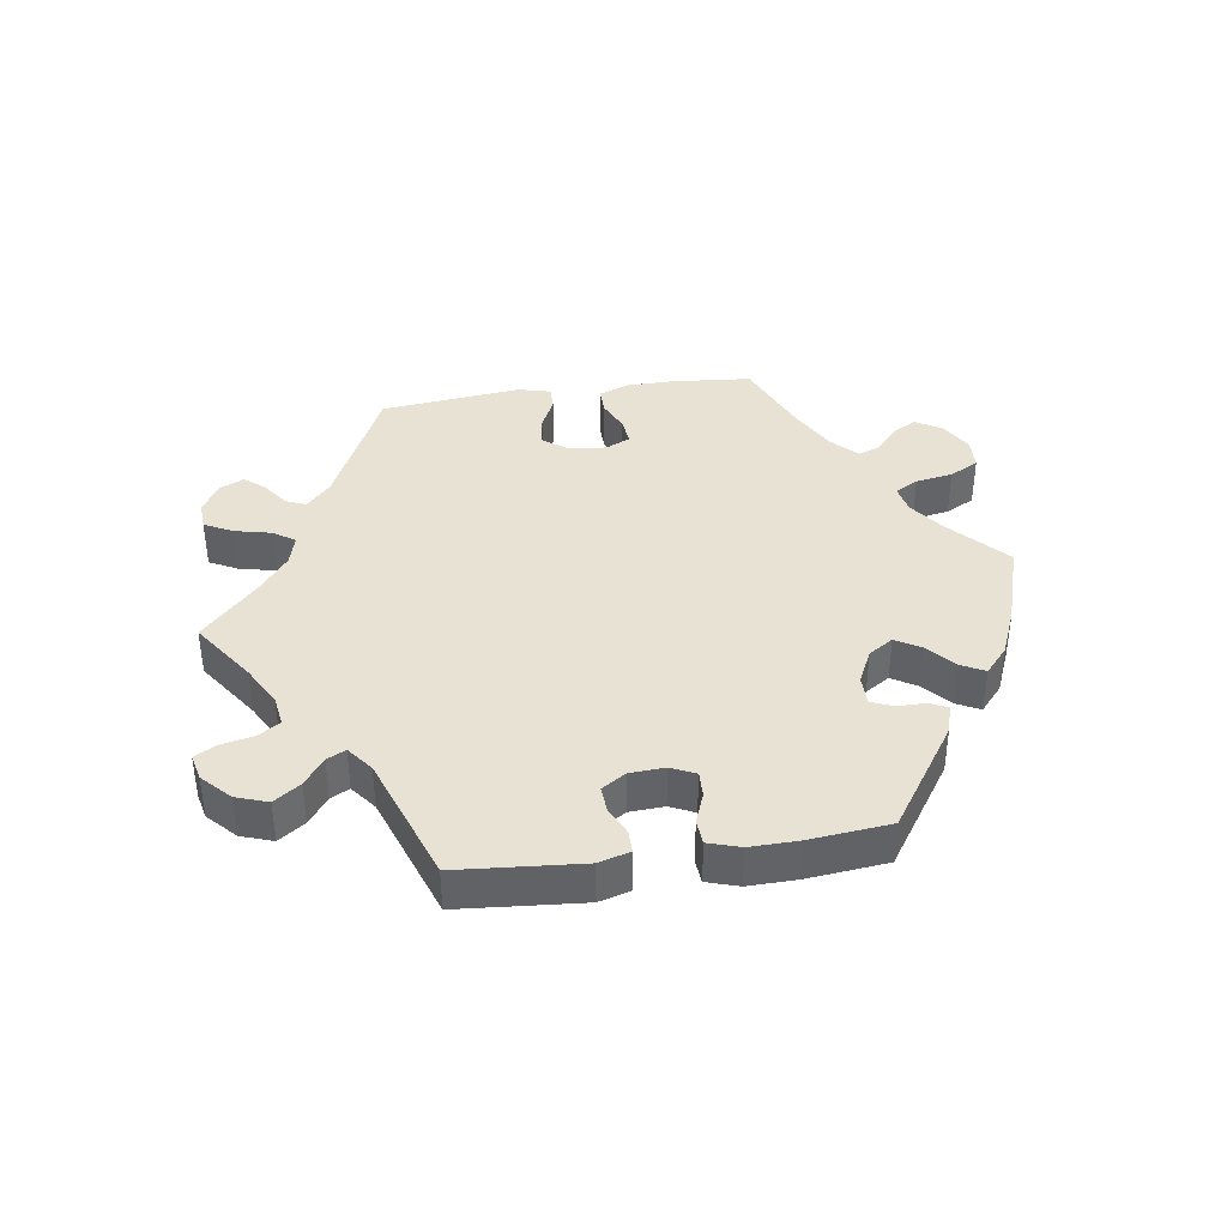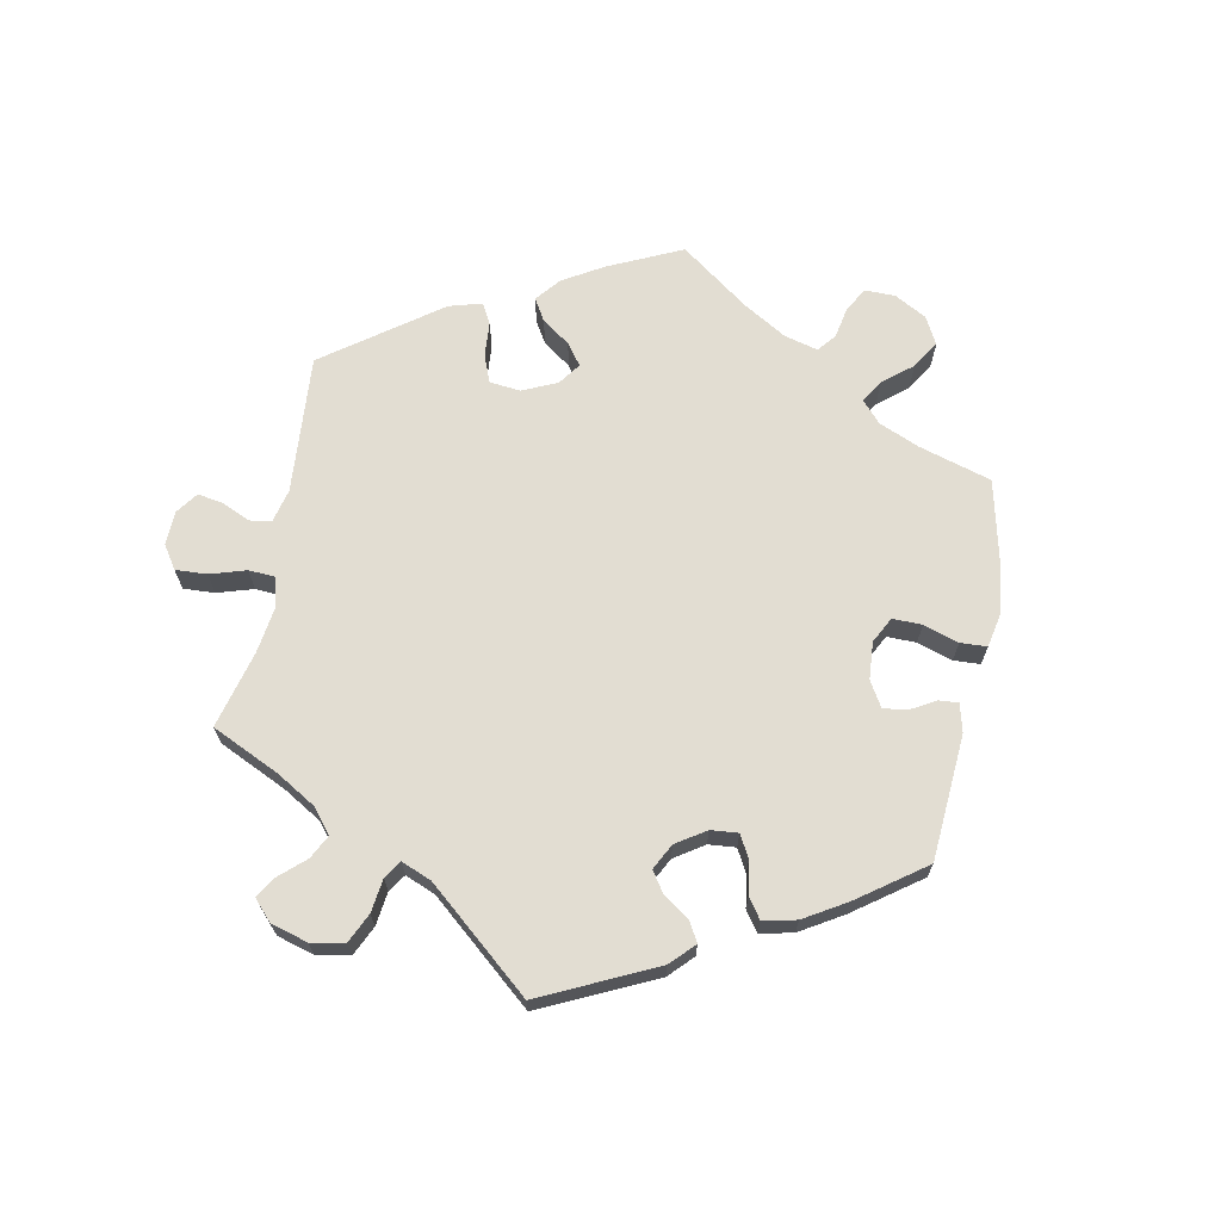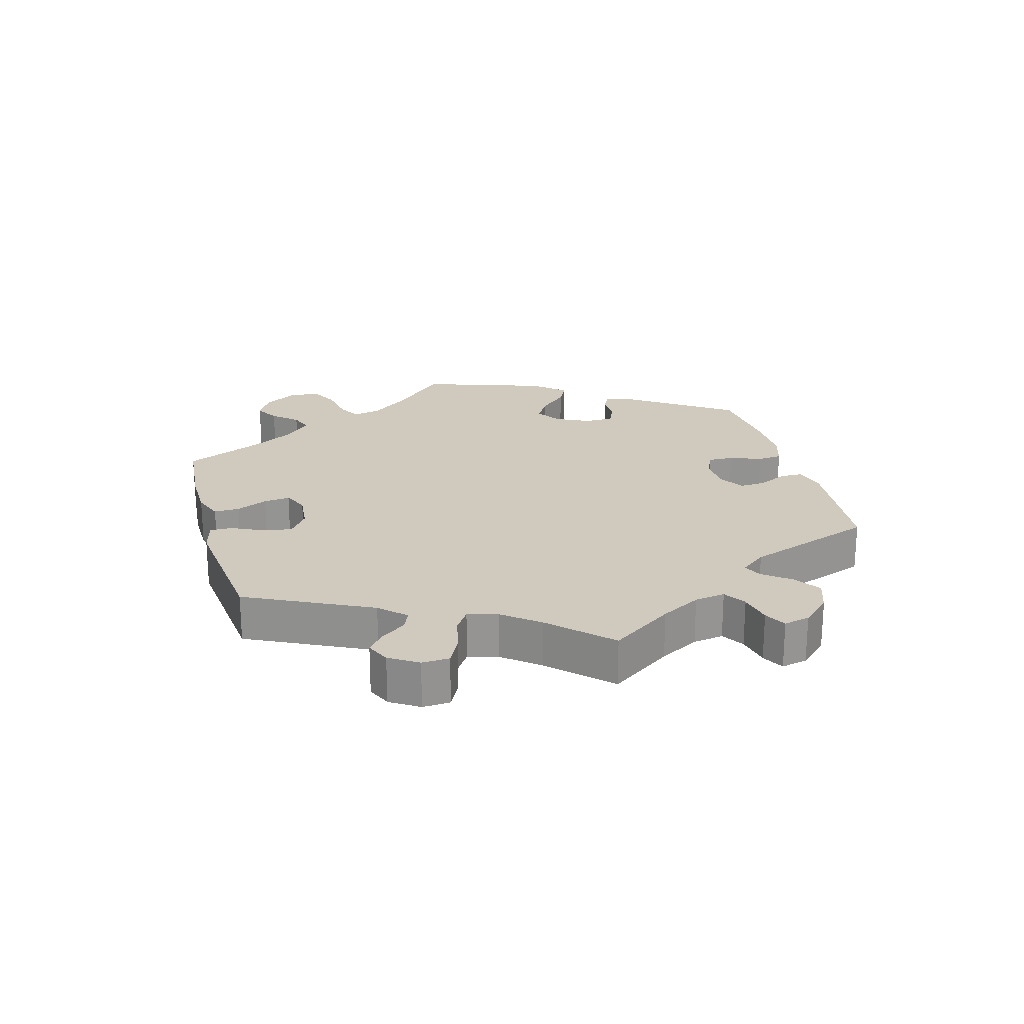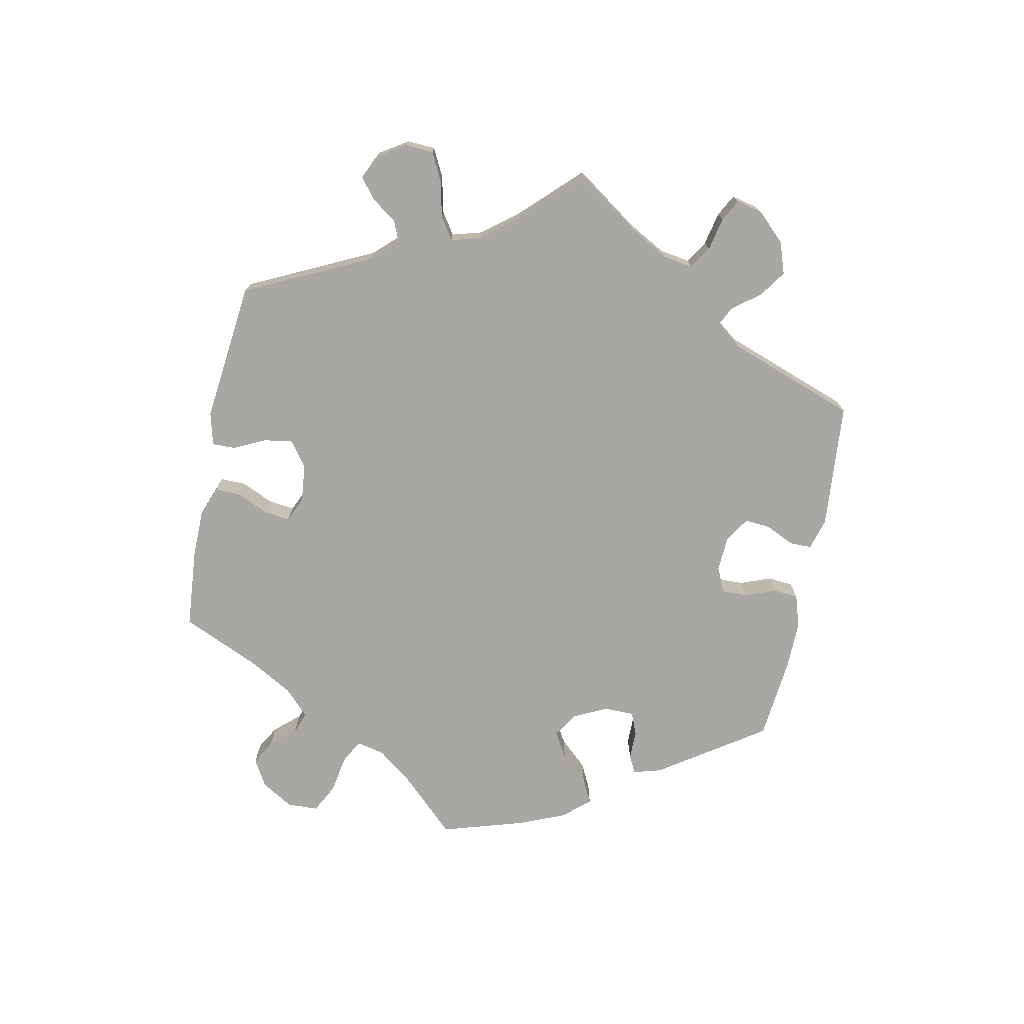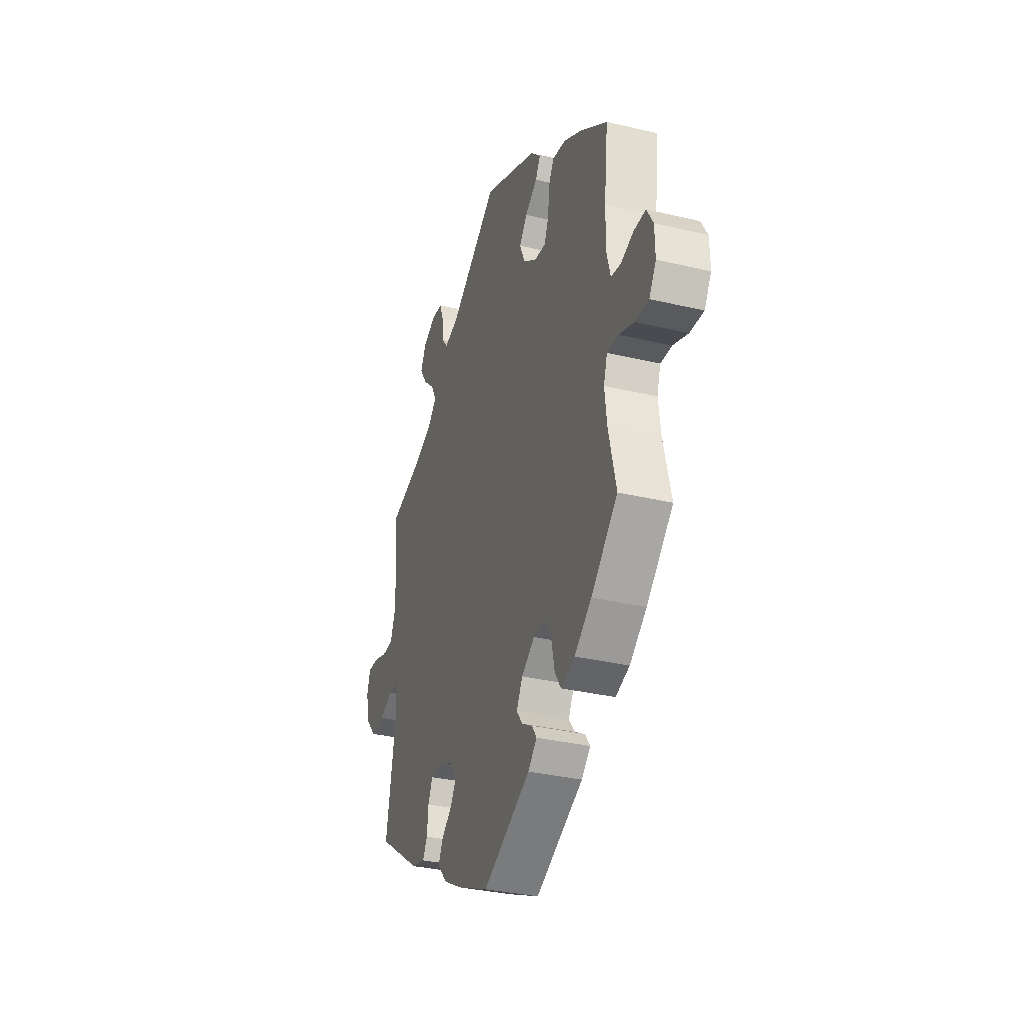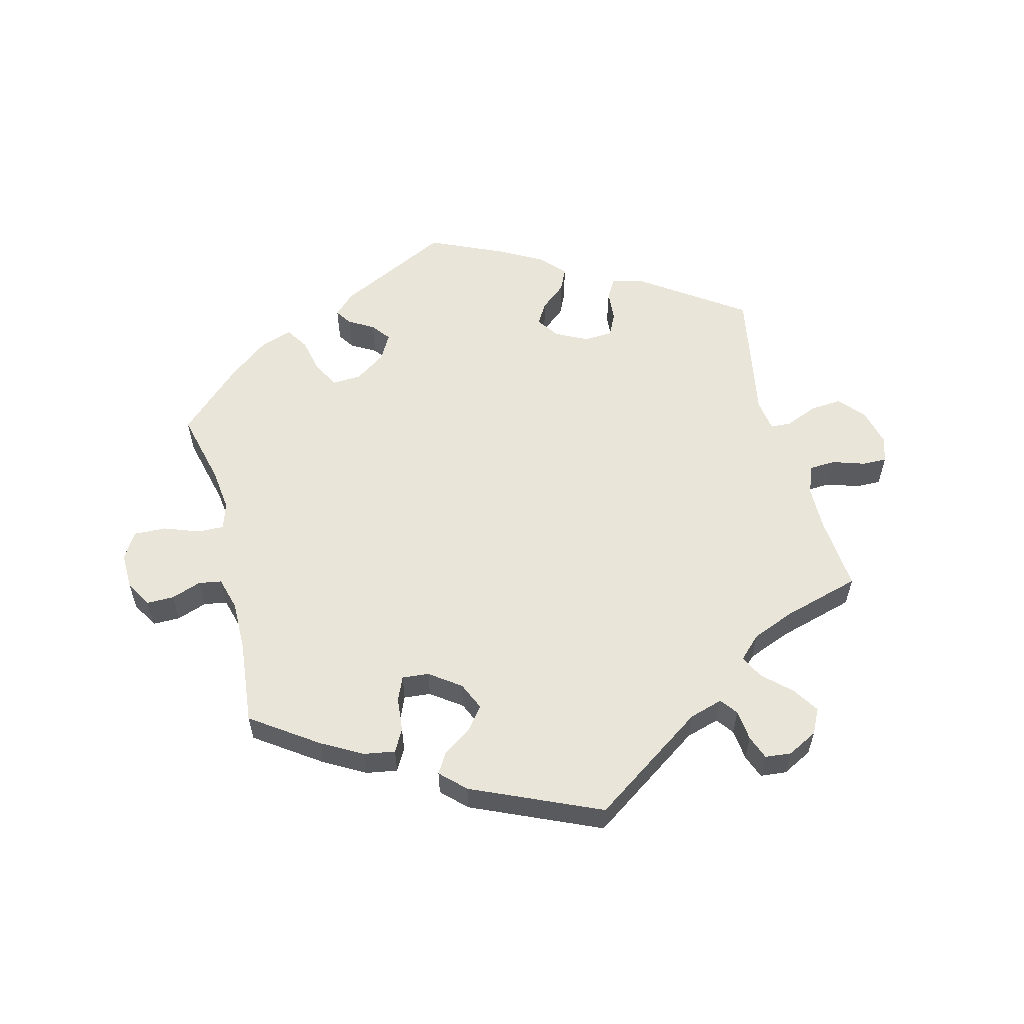
<metadata>
{"format":"obj","ext":"obj","renderer":"f3d","projection":"perspective","resolution":1024,"background":"white","views":[{"elev":39.7,"azim":141.7,"up":"+Y"},{"elev":68.2,"azim":131.1,"up":"+Y"},{"elev":22.8,"azim":44.7,"up":"+Y"},{"elev":-74.7,"azim":48.5,"up":"+Y"},{"elev":-33.0,"azim":-108.2,"up":"+Z"},{"elev":57.8,"azim":-14.4,"up":"+Y"}]}
</metadata>
<code>
v 0.342 0.07 -0.398
v 0.294 0.07 -0.41
v 0.277 0.07 -0.381
v 0.273 0.07 -0.333
v 0.256 0.07 -0.298
v 0.212 0.07 -0.296
v 0.164 0.07 -0.32
v 0.14 0.07 -0.354
v 0.16 0.07 -0.387
v 0.199 0.07 -0.419
v 0.215 0.07 -0.453
v 0.18 0.07 -0.491
v 0.115 0.07 -0.527
v 0.001 0.07 -0.578
v -0.171 0.07 -0.494
v -0.203 0.07 -0.463
v -0.186 0.07 -0.438
v -0.148 0.07 -0.416
v -0.126 0.07 -0.387
v -0.148 0.07 -0.348
v -0.195 0.07 -0.316
v -0.239 0.07 -0.314
v -0.261 0.07 -0.353
v -0.273 0.07 -0.408
v -0.295 0.07 -0.442
v -0.345 0.07 -0.425
v -0.406 0.07 -0.378
v -0.501 0.07 -0.289
v -0.474 0.07 -0.177
v -0.466 0.07 -0.111
v -0.479 0.07 -0.07
v -0.519 0.07 -0.071
v -0.573 0.07 -0.091
v -0.622 0.07 -0.093
v -0.647 0.07 -0.053
v -0.646 0.07 0.003
v -0.623 0.07 0.043
v -0.581 0.07 0.043
v -0.535 0.07 0.027
v -0.5 0.07 0.033
v -0.486 0.07 0.084
v -0.487 0.07 0.161
v -0.501 0.07 0.289
v -0.401 0.07 0.359
v -0.339 0.07 0.394
v -0.291 0.07 0.402
v -0.272 0.07 0.368
v -0.267 0.07 0.316
v -0.251 0.07 0.279
v -0.21 0.07 0.283
v -0.163 0.07 0.317
v -0.144 0.07 0.36
v -0.172 0.07 0.395
v -0.216 0.07 0.425
v -0.234 0.07 0.455
v -0.197 0.07 0.491
v -0.001 0.07 0.578
v 0.174 0.07 0.459
v 0.225 0.07 0.444
v 0.245 0.07 0.47
v 0.25 0.07 0.517
v 0.264 0.07 0.554
v 0.304 0.07 0.558
v 0.35 0.07 0.534
v 0.369 0.07 0.496
v 0.343 0.07 0.456
v 0.301 0.07 0.417
v 0.283 0.07 0.381
v 0.317 0.07 0.348
v 0.382 0.07 0.322
v 0.5 0.07 0.289
v 0.49 0.07 0.175
v 0.491 0.07 0.106
v 0.508 0.07 0.062
v 0.548 0.07 0.06
v 0.597 0.07 0.076
v 0.635 0.07 0.077
v 0.647 0.07 0.038
v 0.633 0.07 -0.019
v 0.599 0.07 -0.058
v 0.55 0.07 -0.054
v 0.502 0.07 -0.034
v 0.47 0.07 -0.036
v 0.463 0.07 -0.085
v 0.5 0.07 -0.289
v 0.342 0 -0.398
v 0.294 0 -0.41
v 0.277 0 -0.381
v 0.273 0 -0.333
v 0.256 0 -0.298
v 0.212 0 -0.296
v 0.164 0 -0.32
v 0.14 0 -0.354
v 0.16 0 -0.387
v 0.199 0 -0.419
v 0.215 0 -0.453
v 0.18 0 -0.491
v 0.115 0 -0.527
v 0.001 0 -0.578
v -0.171 0 -0.494
v -0.203 0 -0.463
v -0.186 0 -0.438
v -0.148 0 -0.416
v -0.126 0 -0.387
v -0.148 0 -0.348
v -0.195 0 -0.316
v -0.239 0 -0.314
v -0.261 0 -0.353
v -0.273 0 -0.408
v -0.295 0 -0.442
v -0.345 0 -0.425
v -0.406 0 -0.378
v -0.501 0 -0.289
v -0.474 0 -0.177
v -0.466 0 -0.111
v -0.479 0 -0.07
v -0.519 0 -0.071
v -0.573 0 -0.091
v -0.622 0 -0.093
v -0.647 0 -0.053
v -0.646 0 0.003
v -0.623 0 0.043
v -0.581 0 0.043
v -0.535 0 0.027
v -0.5 0 0.033
v -0.486 0 0.084
v -0.487 0 0.161
v -0.501 0 0.289
v -0.401 0 0.359
v -0.339 0 0.394
v -0.291 0 0.402
v -0.272 0 0.368
v -0.267 0 0.316
v -0.251 0 0.279
v -0.21 0 0.283
v -0.163 0 0.317
v -0.144 0 0.36
v -0.172 0 0.395
v -0.216 0 0.425
v -0.234 0 0.455
v -0.197 0 0.491
v -0.001 0 0.578
v 0.174 0 0.459
v 0.225 0 0.444
v 0.245 0 0.47
v 0.25 0 0.517
v 0.264 0 0.554
v 0.304 0 0.558
v 0.35 0 0.534
v 0.369 0 0.496
v 0.343 0 0.456
v 0.301 0 0.417
v 0.283 0 0.381
v 0.317 0 0.348
v 0.382 0 0.322
v 0.5 0 0.289
v 0.49 0 0.175
v 0.491 0 0.106
v 0.508 0 0.062
v 0.548 0 0.06
v 0.597 0 0.076
v 0.635 0 0.077
v 0.647 0 0.038
v 0.633 0 -0.019
v 0.599 0 -0.058
v 0.55 0 -0.054
v 0.502 0 -0.034
v 0.47 0 -0.036
v 0.463 0 -0.085
v 0.5 0 -0.289
f 84 85 1 2
f 83 84 2 3
f 79 80 81 82
f 79 82 83
f 78 79 83
f 75 76 77 78
f 74 75 78 83
f 73 74 83 3
f 70 71 72
f 69 70 72 73
f 68 69 73 3
f 64 65 66 67
f 64 67 68
f 63 64 68
f 60 61 62 63
f 60 63 68
f 59 60 68 3
f 55 56 57 58
f 53 54 55 58
f 52 53 58 59
f 51 52 59
f 50 51 59
f 45 46 47 48
f 45 48 49
f 42 43 44 45
f 41 42 45 49
f 40 41 49 50
f 36 37 38 39
f 36 39 40
f 35 36 40
f 32 33 34 35
f 31 32 35 40
f 30 31 40 50
f 26 27 28 29
f 23 24 25 26
f 22 23 26 29
f 21 22 29 30
f 15 16 17 18
f 15 18 19
f 14 15 19
f 13 14 19 20
f 9 10 11 12
f 8 9 12 13
f 59 3 4
f 59 4 5
f 50 59 5 6
f 30 50 6 7
f 21 30 7 8
f 8 13 20 21
f 87 86 170 169
f 88 87 169 168
f 167 166 165 164
f 168 167 164
f 168 164 163
f 163 162 161 160
f 168 163 160 159
f 88 168 159 158
f 157 156 155
f 158 157 155 154
f 88 158 154 153
f 152 151 150 149
f 153 152 149
f 153 149 148
f 148 147 146 145
f 153 148 145
f 88 153 145 144
f 143 142 141 140
f 143 140 139 138
f 144 143 138 137
f 144 137 136
f 144 136 135
f 133 132 131 130
f 134 133 130
f 130 129 128 127
f 134 130 127 126
f 135 134 126 125
f 124 123 122 121
f 125 124 121
f 125 121 120
f 120 119 118 117
f 125 120 117 116
f 135 125 116 115
f 114 113 112 111
f 111 110 109 108
f 114 111 108 107
f 115 114 107 106
f 103 102 101 100
f 104 103 100
f 104 100 99
f 105 104 99 98
f 97 96 95 94
f 98 97 94 93
f 89 88 144
f 90 89 144
f 91 90 144 135
f 92 91 135 115
f 93 92 115 106
f 106 105 98 93
f 1 86 87 2
f 2 87 88 3
f 3 88 89 4
f 4 89 90 5
f 5 90 91 6
f 6 91 92 7
f 7 92 93 8
f 8 93 94 9
f 9 94 95 10
f 10 95 96 11
f 11 96 97 12
f 12 97 98 13
f 13 98 99 14
f 14 99 100 15
f 15 100 101 16
f 16 101 102 17
f 17 102 103 18
f 18 103 104 19
f 19 104 105 20
f 20 105 106 21
f 21 106 107 22
f 22 107 108 23
f 23 108 109 24
f 24 109 110 25
f 25 110 111 26
f 26 111 112 27
f 27 112 113 28
f 28 113 114 29
f 29 114 115 30
f 30 115 116 31
f 31 116 117 32
f 32 117 118 33
f 33 118 119 34
f 34 119 120 35
f 35 120 121 36
f 36 121 122 37
f 37 122 123 38
f 38 123 124 39
f 39 124 125 40
f 40 125 126 41
f 41 126 127 42
f 42 127 128 43
f 43 128 129 44
f 44 129 130 45
f 45 130 131 46
f 46 131 132 47
f 47 132 133 48
f 48 133 134 49
f 49 134 135 50
f 50 135 136 51
f 51 136 137 52
f 52 137 138 53
f 53 138 139 54
f 54 139 140 55
f 55 140 141 56
f 56 141 142 57
f 57 142 143 58
f 58 143 144 59
f 59 144 145 60
f 60 145 146 61
f 61 146 147 62
f 62 147 148 63
f 63 148 149 64
f 64 149 150 65
f 65 150 151 66
f 66 151 152 67
f 67 152 153 68
f 68 153 154 69
f 69 154 155 70
f 70 155 156 71
f 71 156 157 72
f 72 157 158 73
f 73 158 159 74
f 74 159 160 75
f 75 160 161 76
f 76 161 162 77
f 77 162 163 78
f 78 163 164 79
f 79 164 165 80
f 80 165 166 81
f 81 166 167 82
f 82 167 168 83
f 83 168 169 84
f 84 169 170 85
f 85 170 86 1

</code>
